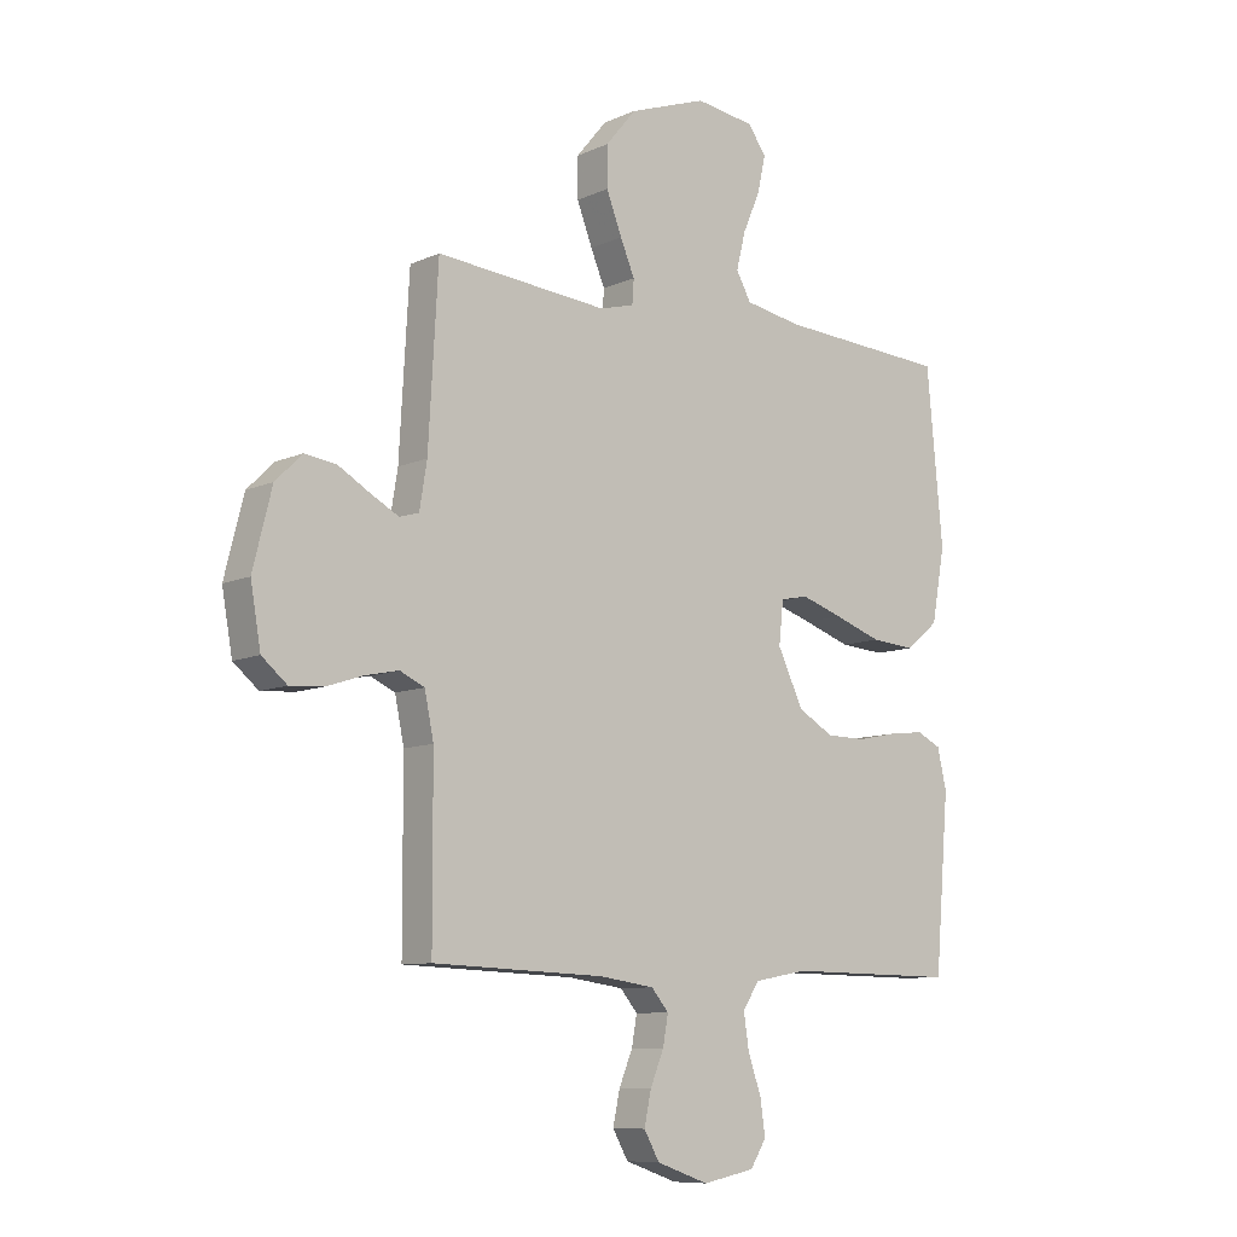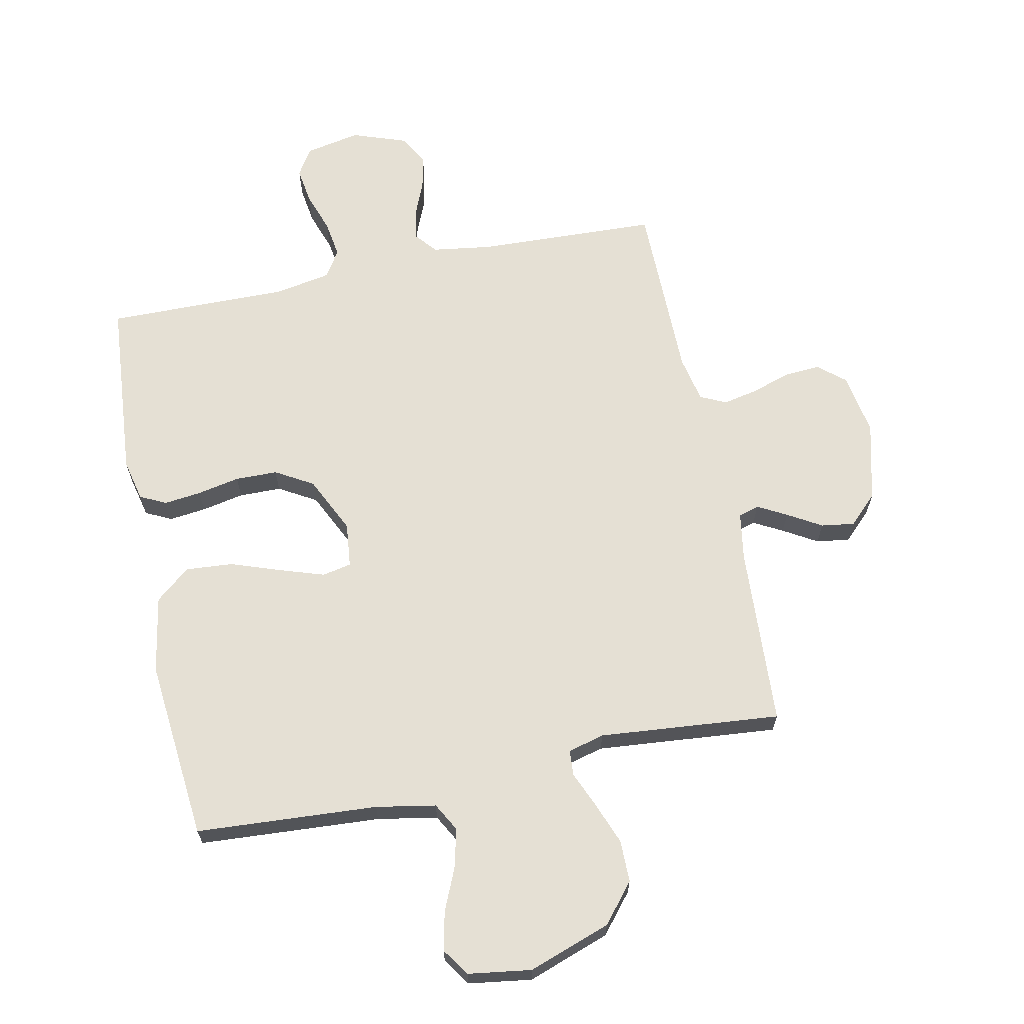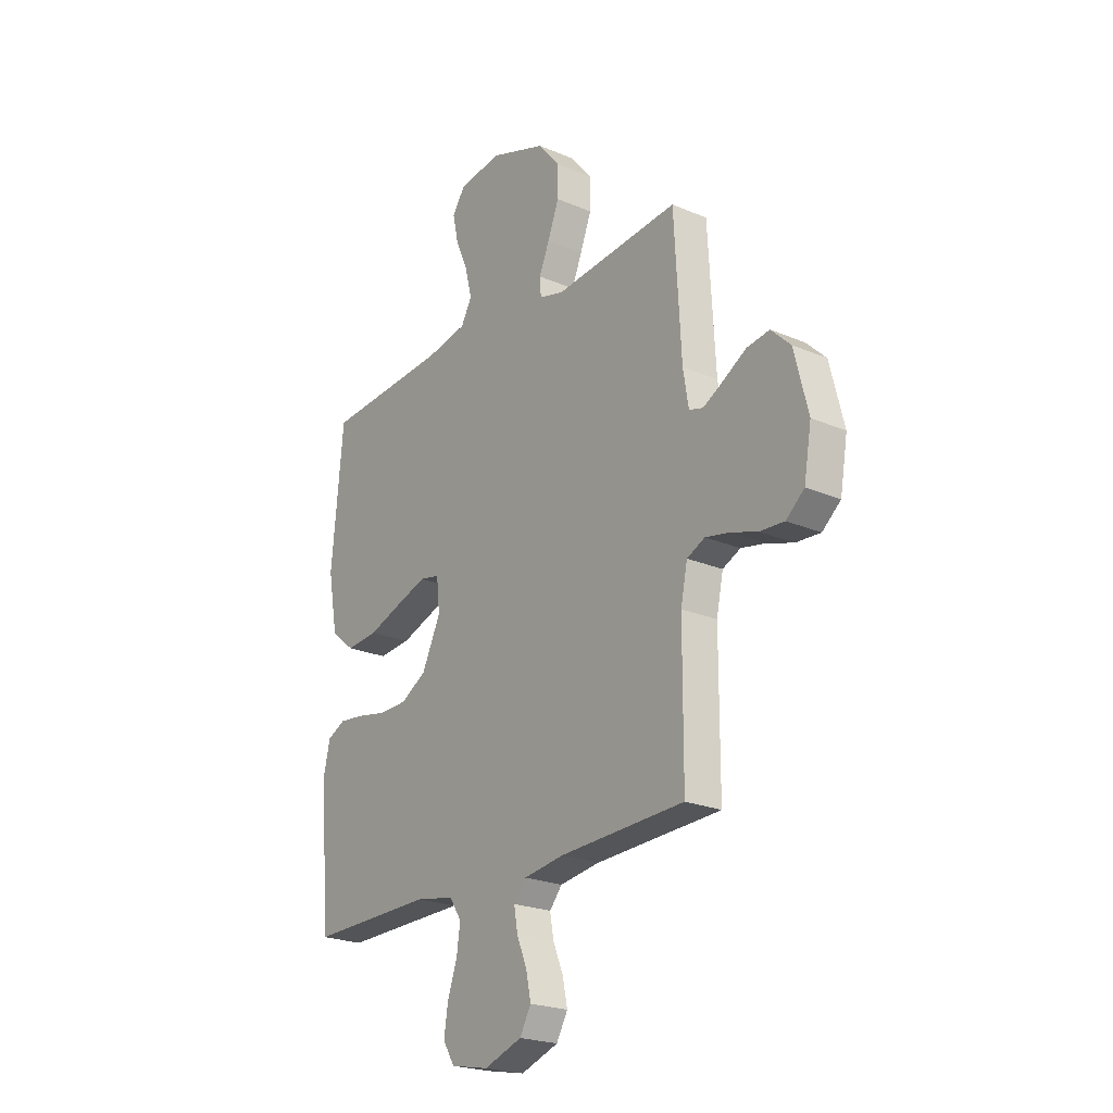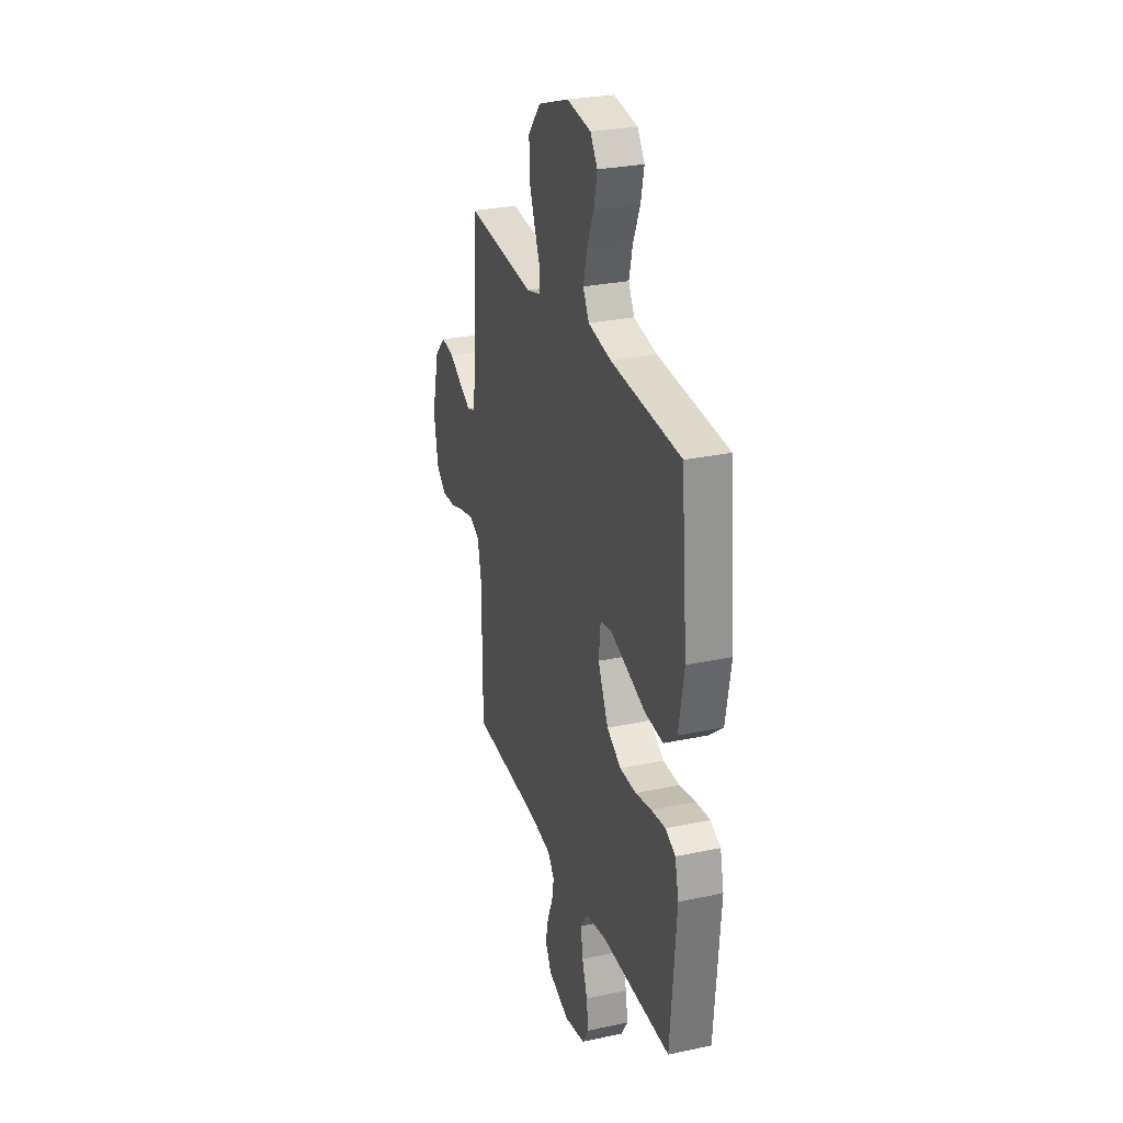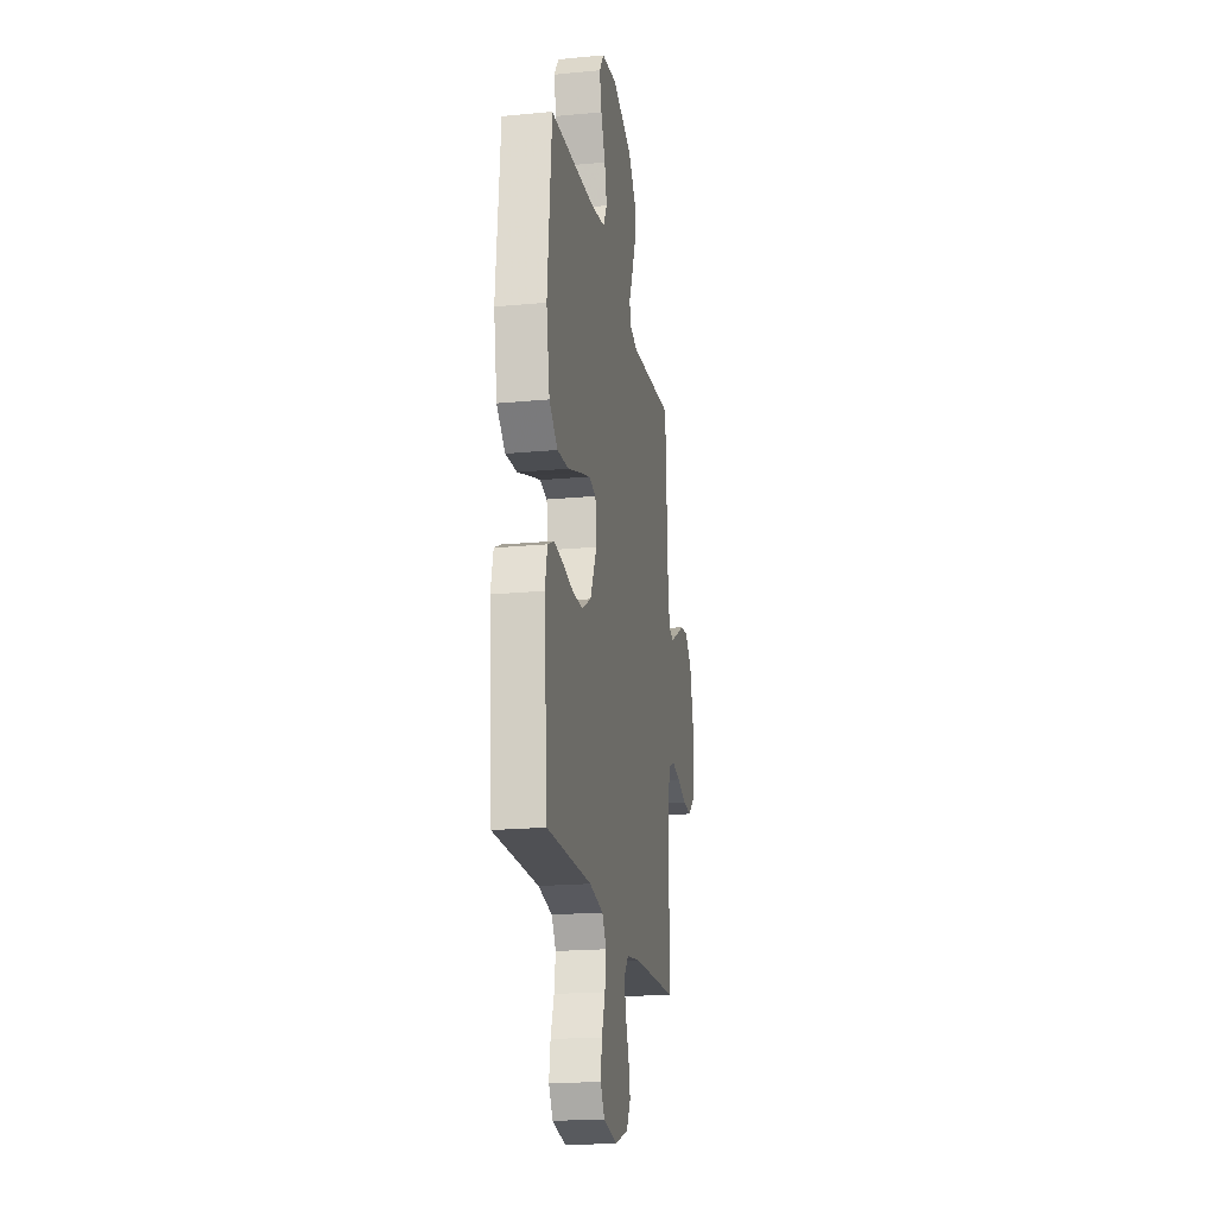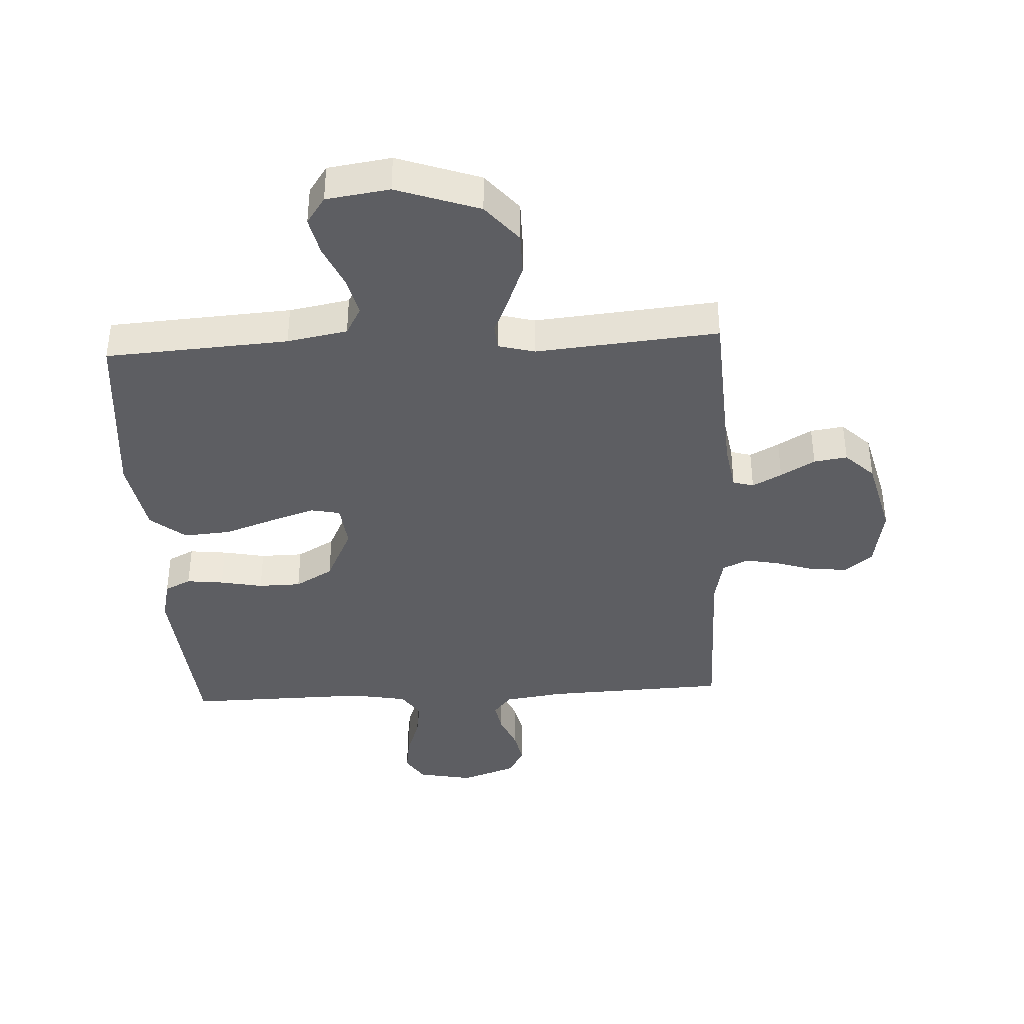
<metadata>
{"format":"obj","ext":"obj","renderer":"f3d","projection":"perspective","resolution":1024,"background":"white","views":[{"elev":-9.1,"azim":139.8,"up":"+Z"},{"elev":65.6,"azim":-11.7,"up":"+Y"},{"elev":-22.7,"azim":53.7,"up":"+Z"},{"elev":28.1,"azim":-107.8,"up":"+Z"},{"elev":-20.0,"azim":-80.1,"up":"+Z"},{"elev":-39.0,"azim":3.1,"up":"+Y"}]}
</metadata>
<code>
v -0.5 0.07 0.5
v -0.2 0.07 0.519
v -0.101 0.07 0.537
v -0.075 0.07 0.584
v -0.091 0.07 0.649
v -0.121 0.07 0.718
v -0.135 0.07 0.782
v -0.104 0.07 0.827
v 0 0.07 0.842
v 0.136 0.07 0.794
v 0.189 0.07 0.73
v 0.189 0.07 0.66
v 0.162 0.07 0.59
v 0.137 0.07 0.531
v 0.14 0.07 0.489
v 0.2 0.07 0.473
v 0.5 0.07 0.5
v 0.517 0.07 0.2
v 0.53 0.07 0.121
v 0.564 0.07 0.111
v 0.612 0.07 0.137
v 0.668 0.07 0.17
v 0.723 0.07 0.178
v 0.77 0.07 0.132
v 0.803 0.07 0
v 0.785 0.07 -0.103
v 0.741 0.07 -0.14
v 0.682 0.07 -0.136
v 0.618 0.07 -0.115
v 0.56 0.07 -0.103
v 0.517 0.07 -0.123
v 0.501 0.07 -0.2
v 0.5 0.07 -0.5
v 0.2 0.07 -0.512
v 0.103 0.07 -0.526
v 0.073 0.07 -0.562
v 0.082 0.07 -0.613
v 0.106 0.07 -0.671
v 0.118 0.07 -0.728
v 0.091 0.07 -0.776
v 0 0.07 -0.808
v -0.091 0.07 -0.79
v -0.119 0.07 -0.745
v -0.11 0.07 -0.684
v -0.087 0.07 -0.618
v -0.078 0.07 -0.557
v -0.107 0.07 -0.513
v -0.2 0.07 -0.496
v -0.5 0.07 -0.5
v -0.525 0.07 -0.2
v -0.509 0.07 -0.131
v -0.466 0.07 -0.11
v -0.405 0.07 -0.117
v -0.335 0.07 -0.131
v -0.265 0.07 -0.13
v -0.203 0.07 -0.094
v -0.158 0.07 0
v -0.166 0.07 0.074
v -0.214 0.07 0.084
v -0.287 0.07 0.06
v -0.37 0.07 0.031
v -0.448 0.07 0.025
v -0.505 0.07 0.072
v -0.528 0.07 0.2
v -0.5 0 0.5
v -0.2 0 0.519
v -0.101 0 0.537
v -0.075 0 0.584
v -0.091 0 0.649
v -0.121 0 0.718
v -0.135 0 0.782
v -0.104 0 0.827
v 0 0 0.842
v 0.136 0 0.794
v 0.189 0 0.73
v 0.189 0 0.66
v 0.162 0 0.59
v 0.137 0 0.531
v 0.14 0 0.489
v 0.2 0 0.473
v 0.5 0 0.5
v 0.517 0 0.2
v 0.53 0 0.121
v 0.564 0 0.111
v 0.612 0 0.137
v 0.668 0 0.17
v 0.723 0 0.178
v 0.77 0 0.132
v 0.803 0 0
v 0.785 0 -0.103
v 0.741 0 -0.14
v 0.682 0 -0.136
v 0.618 0 -0.115
v 0.56 0 -0.103
v 0.517 0 -0.123
v 0.501 0 -0.2
v 0.5 0 -0.5
v 0.2 0 -0.512
v 0.103 0 -0.526
v 0.073 0 -0.562
v 0.082 0 -0.613
v 0.106 0 -0.671
v 0.118 0 -0.728
v 0.091 0 -0.776
v 0 0 -0.808
v -0.091 0 -0.79
v -0.119 0 -0.745
v -0.11 0 -0.684
v -0.087 0 -0.618
v -0.078 0 -0.557
v -0.107 0 -0.513
v -0.2 0 -0.496
v -0.5 0 -0.5
v -0.525 0 -0.2
v -0.509 0 -0.131
v -0.466 0 -0.11
v -0.405 0 -0.117
v -0.335 0 -0.131
v -0.265 0 -0.13
v -0.203 0 -0.094
v -0.158 0 0
v -0.166 0 0.074
v -0.214 0 0.084
v -0.287 0 0.06
v -0.37 0 0.031
v -0.448 0 0.025
v -0.505 0 0.072
v -0.528 0 0.2
f 63 64 1 2
f 60 61 62 63
f 59 60 63 2
f 58 59 2 3
f 57 58 3 4
f 51 52 53 54
f 49 50 51 54
f 48 49 54 55
f 47 48 55 56
f 42 43 44 45
f 42 45 46
f 41 42 46
f 40 41 46
f 37 38 39 40
f 36 37 40 46
f 35 36 46 47
f 32 33 34
f 31 32 34 35
f 26 27 28 29
f 26 29 30
f 25 26 30
f 24 25 30
f 21 22 23 24
f 20 21 24 30
f 19 20 30 31
f 16 17 18
f 15 16 18 19
f 11 12 13 14
f 9 10 11 14
f 9 14 15
f 8 9 15
f 5 6 7 8
f 4 5 8 15
f 57 4 15 19
f 35 47 56 57
f 19 31 35 57
f 66 65 128 127
f 127 126 125 124
f 66 127 124 123
f 67 66 123 122
f 68 67 122 121
f 118 117 116 115
f 118 115 114 113
f 119 118 113 112
f 120 119 112 111
f 109 108 107 106
f 110 109 106
f 110 106 105
f 110 105 104
f 104 103 102 101
f 110 104 101 100
f 111 110 100 99
f 98 97 96
f 99 98 96 95
f 93 92 91 90
f 94 93 90
f 94 90 89
f 94 89 88
f 88 87 86 85
f 94 88 85 84
f 95 94 84 83
f 82 81 80
f 83 82 80 79
f 78 77 76 75
f 78 75 74 73
f 79 78 73
f 79 73 72
f 72 71 70 69
f 79 72 69 68
f 83 79 68 121
f 121 120 111 99
f 121 99 95 83
f 1 65 66 2
f 2 66 67 3
f 3 67 68 4
f 4 68 69 5
f 5 69 70 6
f 6 70 71 7
f 7 71 72 8
f 8 72 73 9
f 9 73 74 10
f 10 74 75 11
f 11 75 76 12
f 12 76 77 13
f 13 77 78 14
f 14 78 79 15
f 15 79 80 16
f 16 80 81 17
f 17 81 82 18
f 18 82 83 19
f 19 83 84 20
f 20 84 85 21
f 21 85 86 22
f 22 86 87 23
f 23 87 88 24
f 24 88 89 25
f 25 89 90 26
f 26 90 91 27
f 27 91 92 28
f 28 92 93 29
f 29 93 94 30
f 30 94 95 31
f 31 95 96 32
f 32 96 97 33
f 33 97 98 34
f 34 98 99 35
f 35 99 100 36
f 36 100 101 37
f 37 101 102 38
f 38 102 103 39
f 39 103 104 40
f 40 104 105 41
f 41 105 106 42
f 42 106 107 43
f 43 107 108 44
f 44 108 109 45
f 45 109 110 46
f 46 110 111 47
f 47 111 112 48
f 48 112 113 49
f 49 113 114 50
f 50 114 115 51
f 51 115 116 52
f 52 116 117 53
f 53 117 118 54
f 54 118 119 55
f 55 119 120 56
f 56 120 121 57
f 57 121 122 58
f 58 122 123 59
f 59 123 124 60
f 60 124 125 61
f 61 125 126 62
f 62 126 127 63
f 63 127 128 64
f 64 128 65 1

</code>
